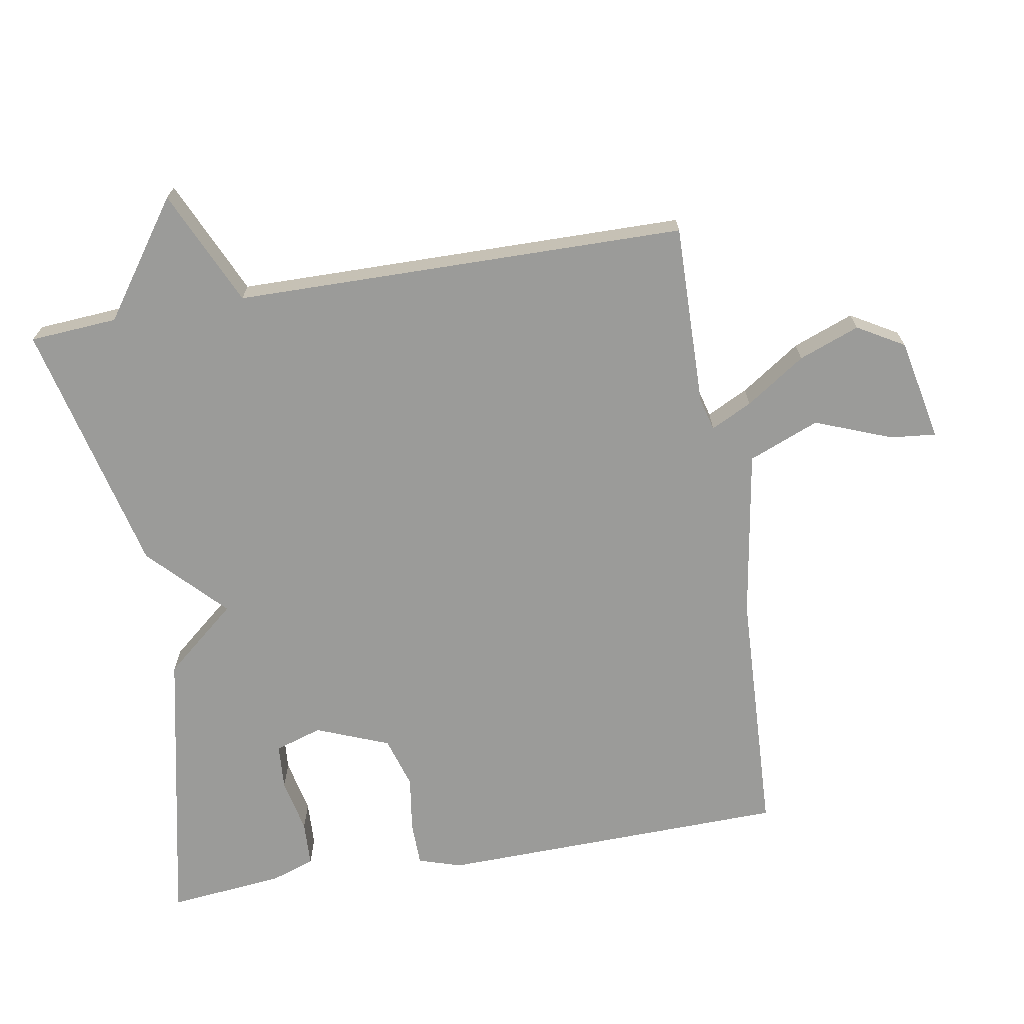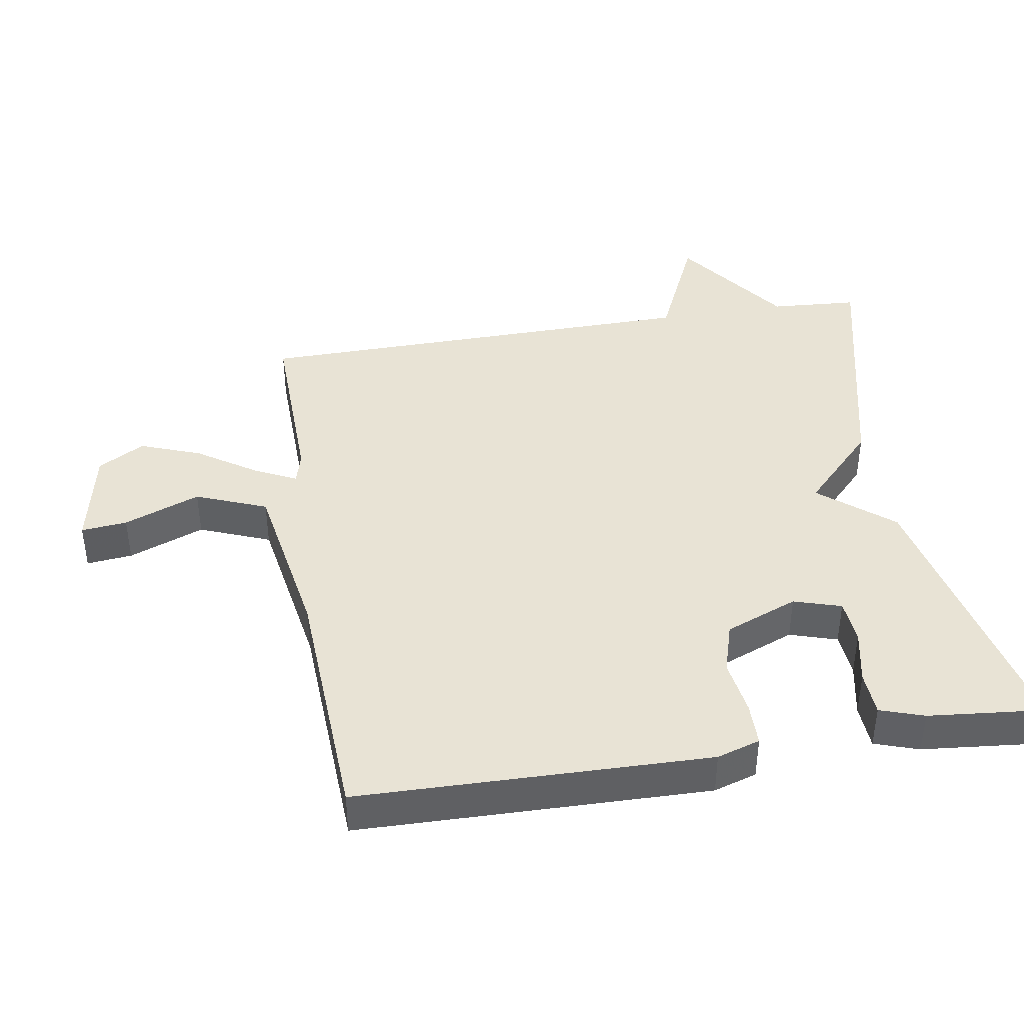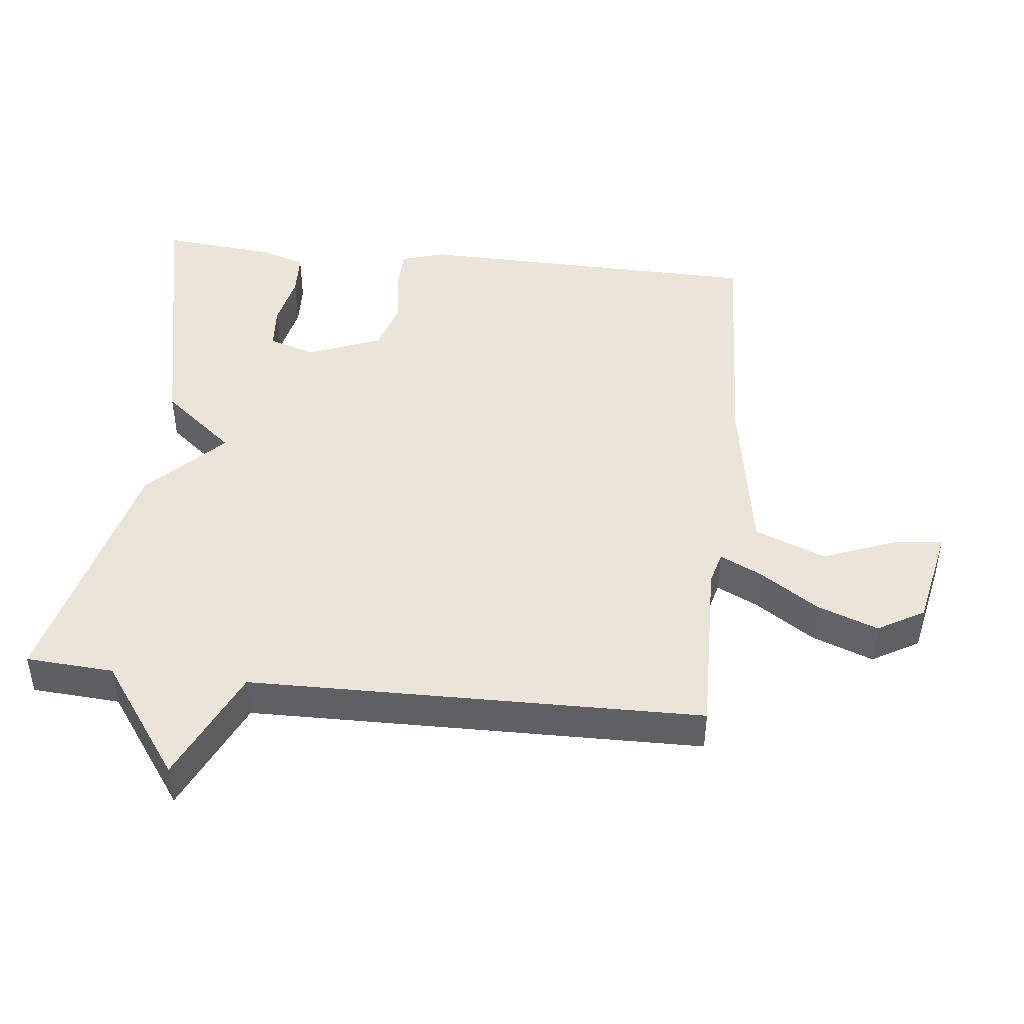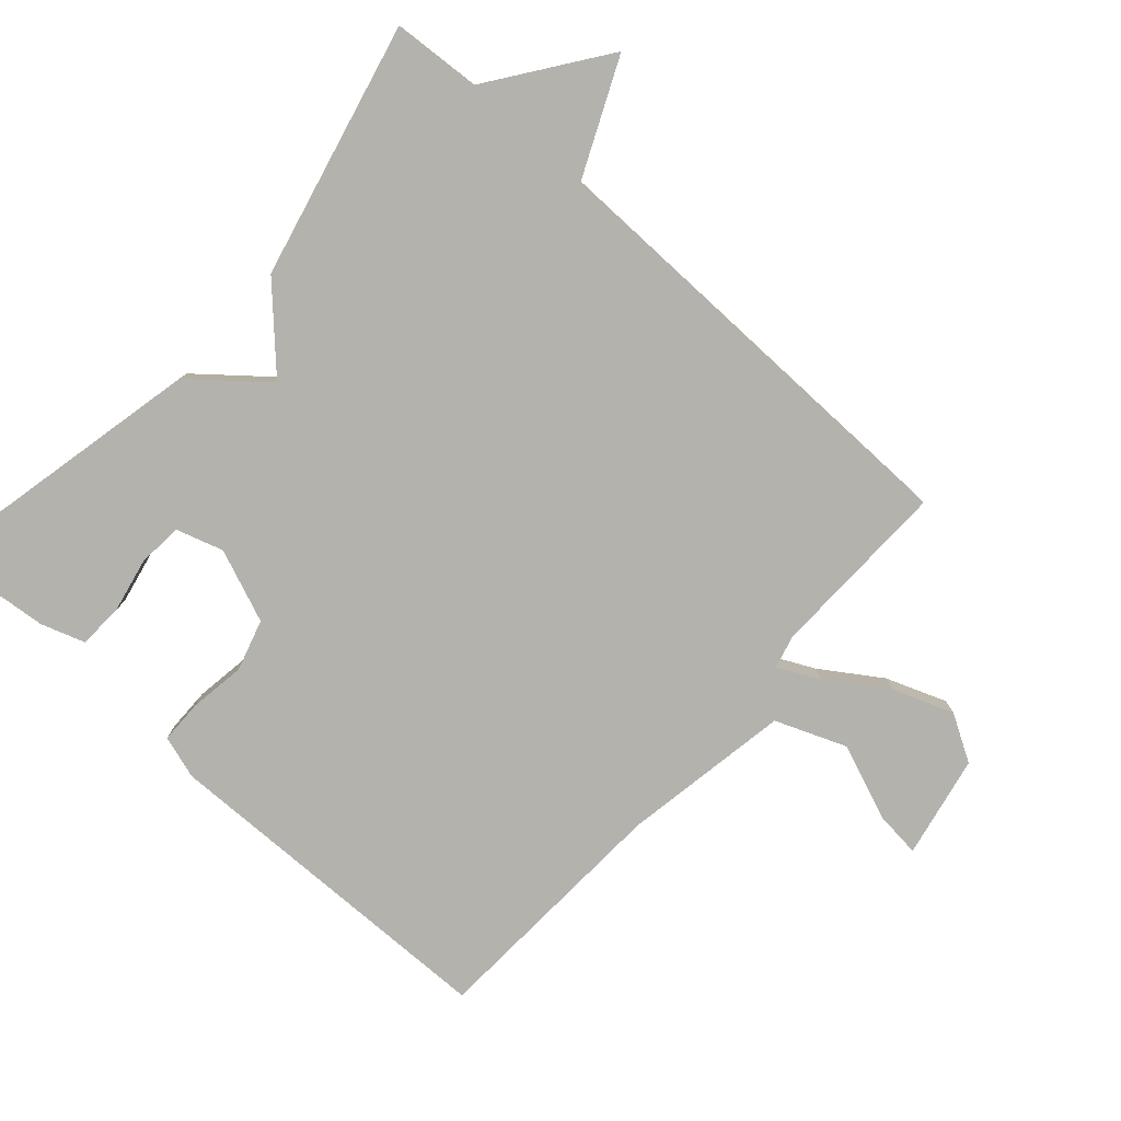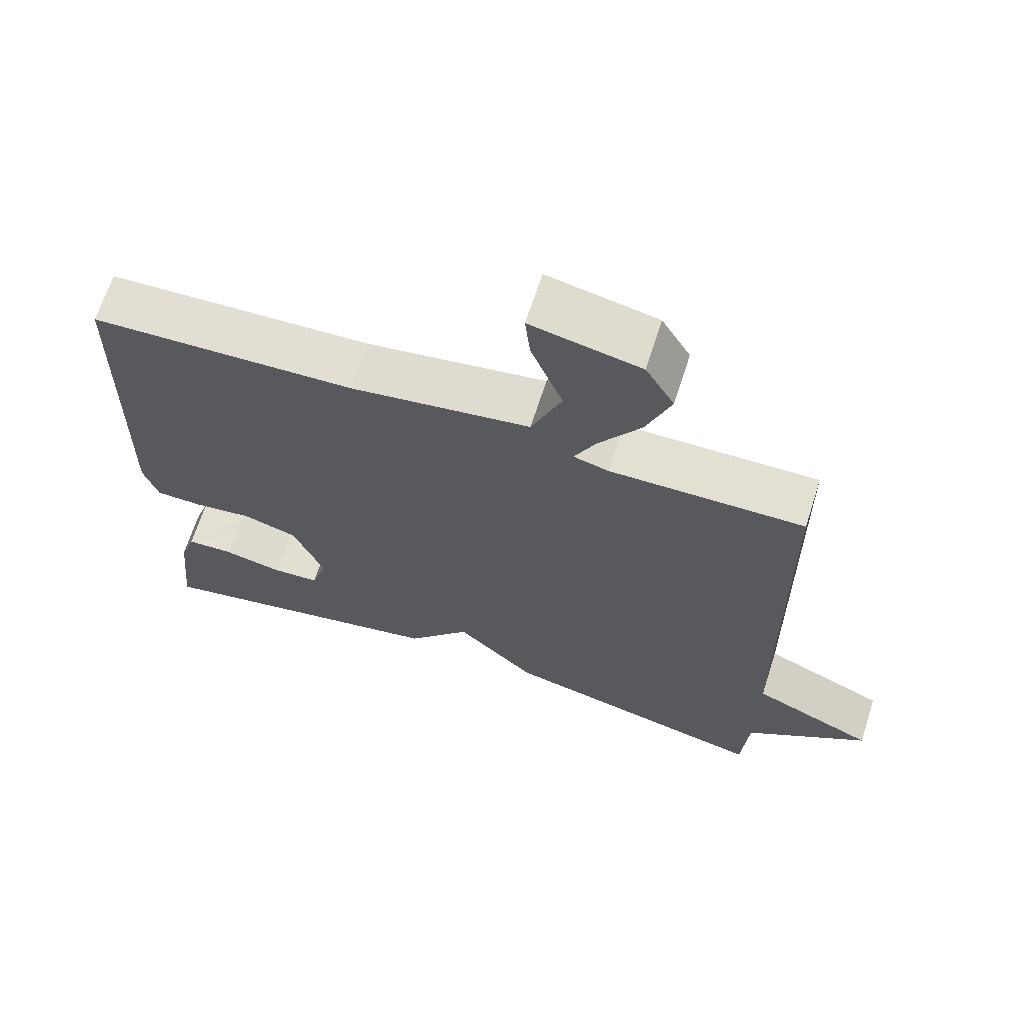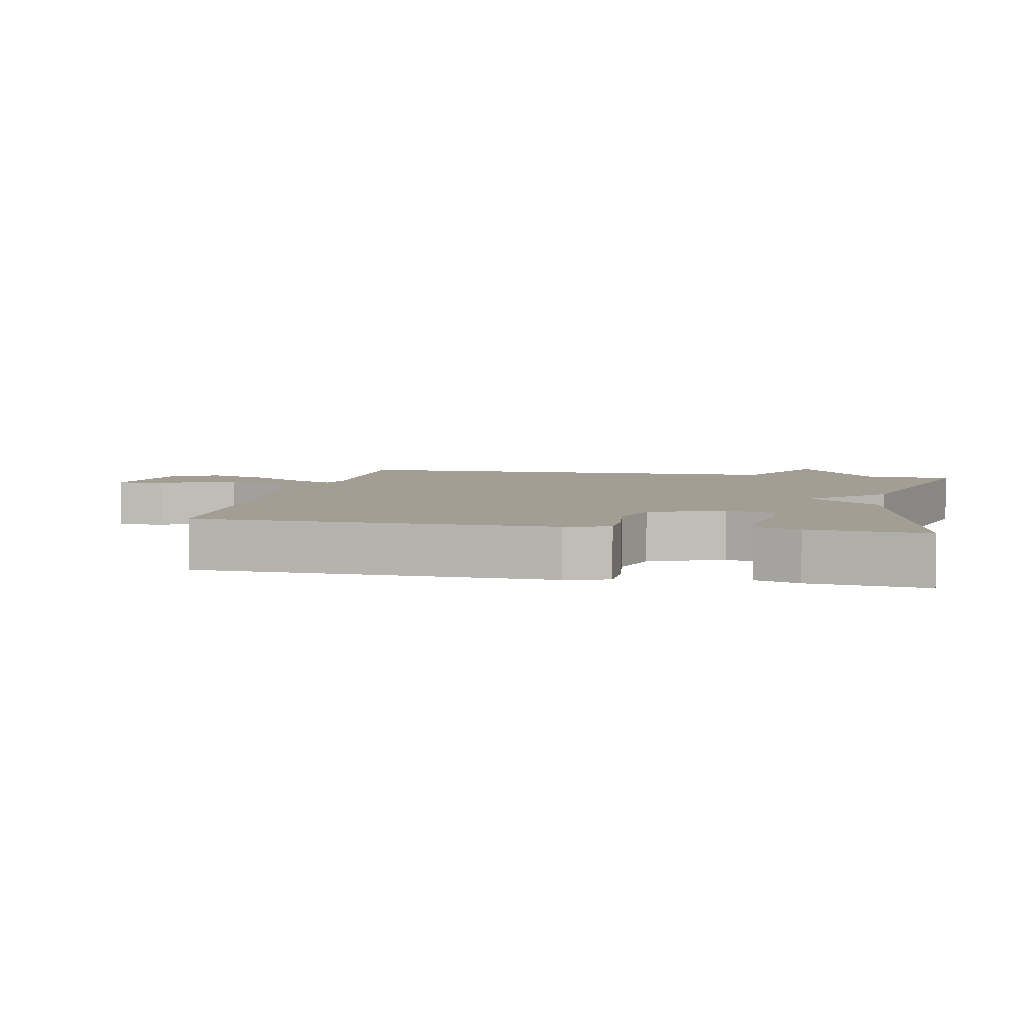
<metadata>
{"format":"obj","ext":"obj","renderer":"f3d","projection":"perspective","resolution":1024,"background":"white","views":[{"elev":-69.6,"azim":-80.2,"up":"+Y"},{"elev":41.3,"azim":80.6,"up":"+Y"},{"elev":45.1,"azim":-83.8,"up":"+Y"},{"elev":-79.4,"azim":-131.9,"up":"+Y"},{"elev":66.9,"azim":-162.2,"up":"+Z"},{"elev":5.0,"azim":101.9,"up":"+Y"}]}
</metadata>
<code>
v 0.5 0.07 -0.5
v 0.077 0.07 -0.41
v -0.012 0.07 -0.303
v -0.123 0.07 -0.41
v -0.5 0.07 -0.5
v -0.509 0.07 -0.37
v -0.68 0.07 -0.248
v -0.509 0.07 -0.17
v -0.5 0.07 0.5
v -0.23 0.07 0.494
v -0.181 0.07 0.507
v -0.211 0.07 0.568
v -0.27 0.07 0.656
v -0.304 0.07 0.746
v -0.264 0.07 0.815
v -0.112 0.07 0.846
v -0.119 0.07 0.778
v -0.163 0.07 0.665
v -0.121 0.07 0.56
v 0.13 0.07 0.518
v 0.5 0.07 0.5
v 0.511 0.07 -0.019
v 0.491 0.07 -0.083
v 0.426 0.07 -0.084
v 0.343 0.07 -0.072
v 0.267 0.07 -0.095
v 0.224 0.07 -0.203
v 0.246 0.07 -0.273
v 0.313 0.07 -0.278
v 0.394 0.07 -0.261
v 0.461 0.07 -0.264
v 0.483 0.07 -0.329
v 0.5 0 -0.5
v 0.077 0 -0.41
v -0.012 0 -0.303
v -0.123 0 -0.41
v -0.5 0 -0.5
v -0.509 0 -0.37
v -0.68 0 -0.248
v -0.509 0 -0.17
v -0.5 0 0.5
v -0.23 0 0.494
v -0.181 0 0.507
v -0.211 0 0.568
v -0.27 0 0.656
v -0.304 0 0.746
v -0.264 0 0.815
v -0.112 0 0.846
v -0.119 0 0.778
v -0.163 0 0.665
v -0.121 0 0.56
v 0.13 0 0.518
v 0.5 0 0.5
v 0.511 0 -0.019
v 0.491 0 -0.083
v 0.426 0 -0.084
v 0.343 0 -0.072
v 0.267 0 -0.095
v 0.224 0 -0.203
v 0.246 0 -0.273
v 0.313 0 -0.278
v 0.394 0 -0.261
v 0.461 0 -0.264
v 0.483 0 -0.329
f 32 1 2
f 31 32 2
f 30 31 2
f 29 30 2
f 28 29 2 3
f 27 28 3
f 26 27 3
f 23 24 25
f 22 23 25
f 21 22 25
f 20 21 25
f 19 20 25 26
f 16 17 18
f 15 16 18
f 14 15 18
f 13 14 18
f 12 13 18
f 11 12 18 19
f 8 9 10
f 8 10 11
f 6 7 8
f 8 11 19
f 6 8 19
f 5 6 19
f 4 5 19
f 3 4 19
f 3 19 26
f 34 33 64
f 34 64 63
f 34 63 62
f 34 62 61
f 35 34 61 60
f 35 60 59
f 35 59 58
f 57 56 55
f 57 55 54
f 57 54 53
f 57 53 52
f 58 57 52 51
f 50 49 48
f 50 48 47
f 50 47 46
f 50 46 45
f 50 45 44
f 51 50 44 43
f 42 41 40
f 43 42 40
f 40 39 38
f 51 43 40
f 51 40 38
f 51 38 37
f 51 37 36
f 51 36 35
f 58 51 35
f 1 33 34 2
f 2 34 35 3
f 3 35 36 4
f 4 36 37 5
f 5 37 38 6
f 6 38 39 7
f 7 39 40 8
f 8 40 41 9
f 9 41 42 10
f 10 42 43 11
f 11 43 44 12
f 12 44 45 13
f 13 45 46 14
f 14 46 47 15
f 15 47 48 16
f 16 48 49 17
f 17 49 50 18
f 18 50 51 19
f 19 51 52 20
f 20 52 53 21
f 21 53 54 22
f 22 54 55 23
f 23 55 56 24
f 24 56 57 25
f 25 57 58 26
f 26 58 59 27
f 27 59 60 28
f 28 60 61 29
f 29 61 62 30
f 30 62 63 31
f 31 63 64 32
f 32 64 33 1

</code>
